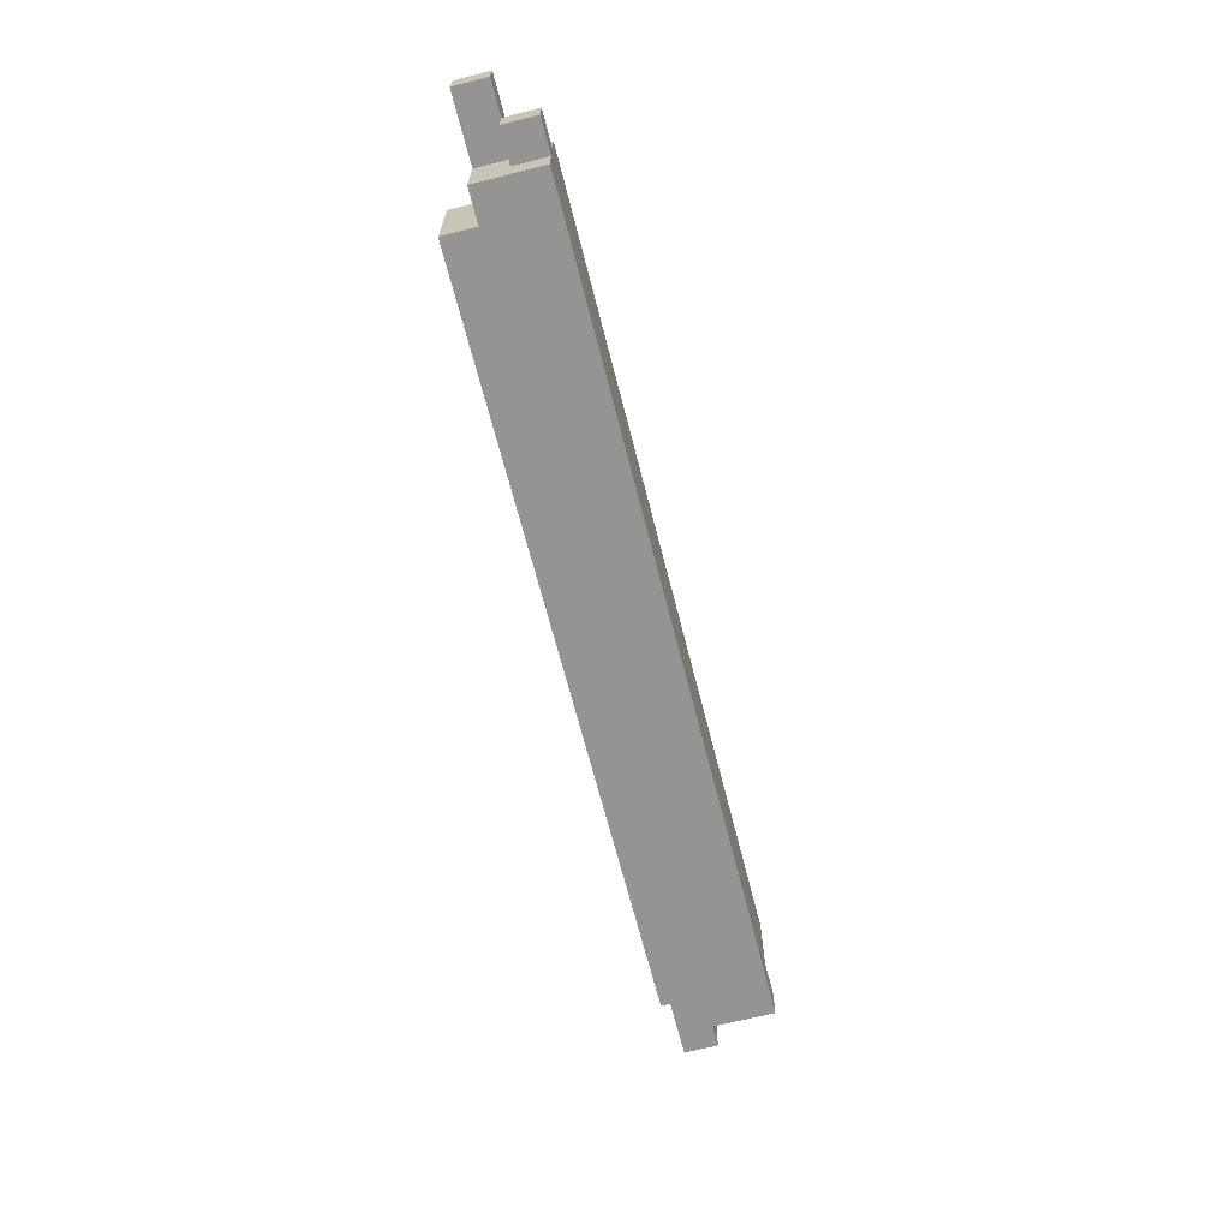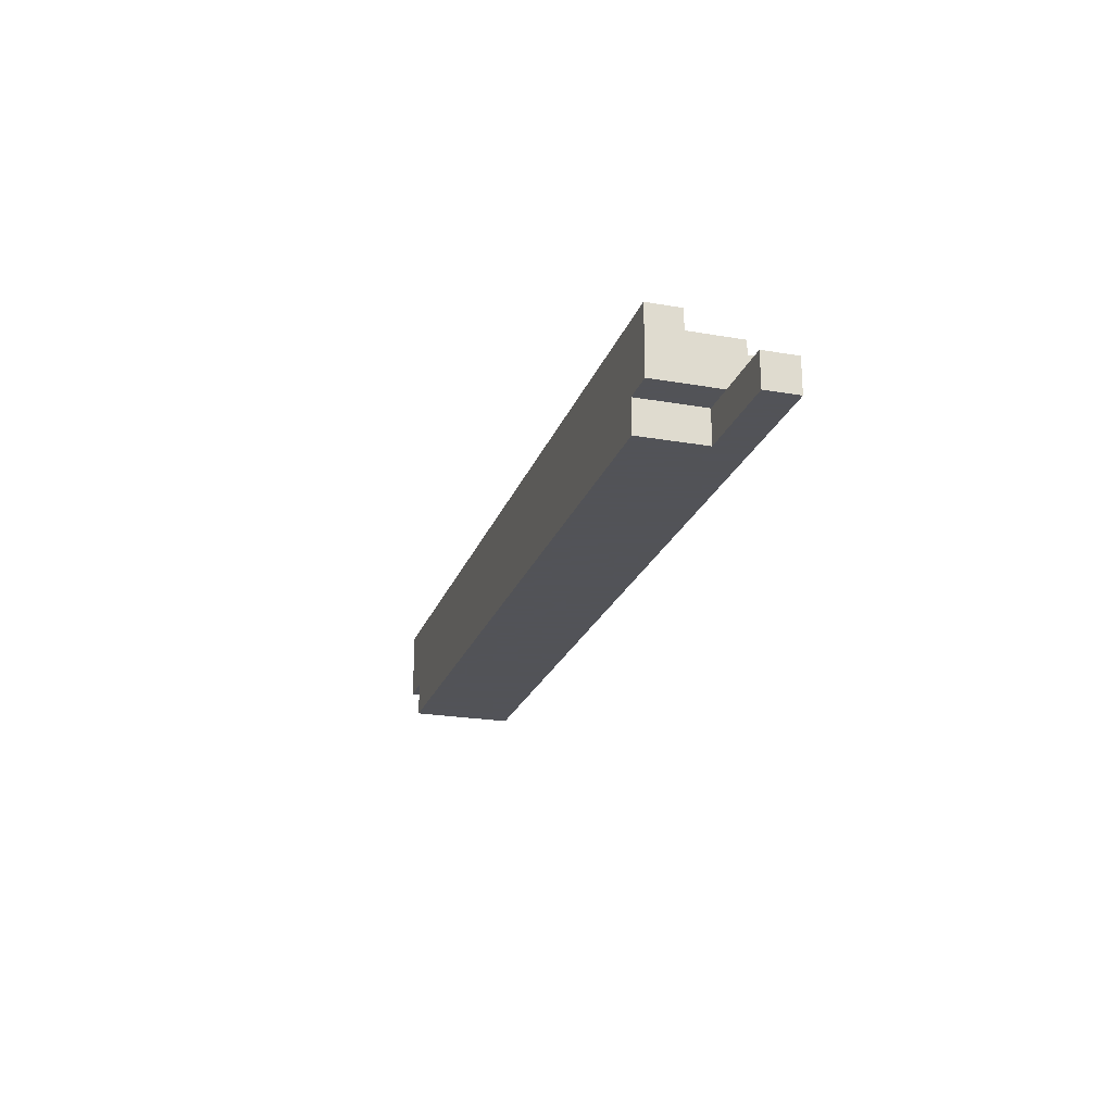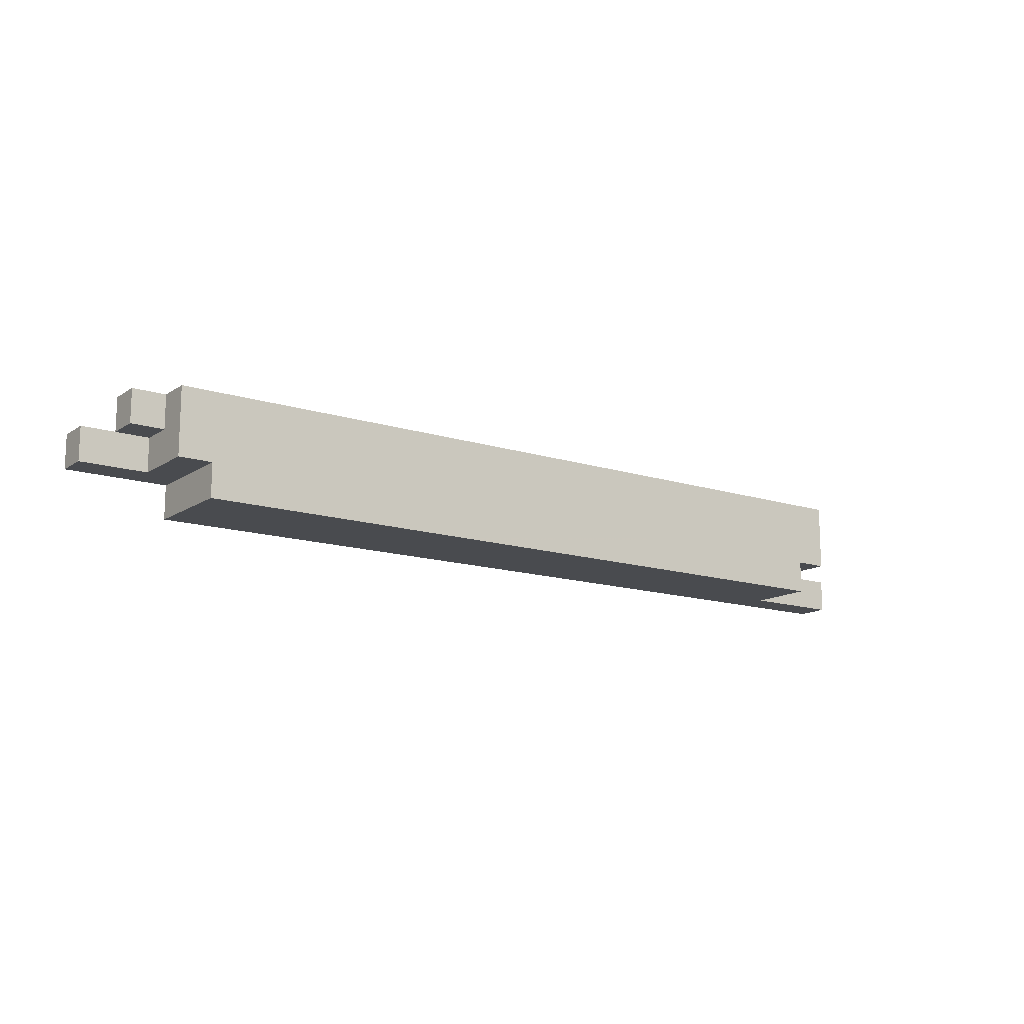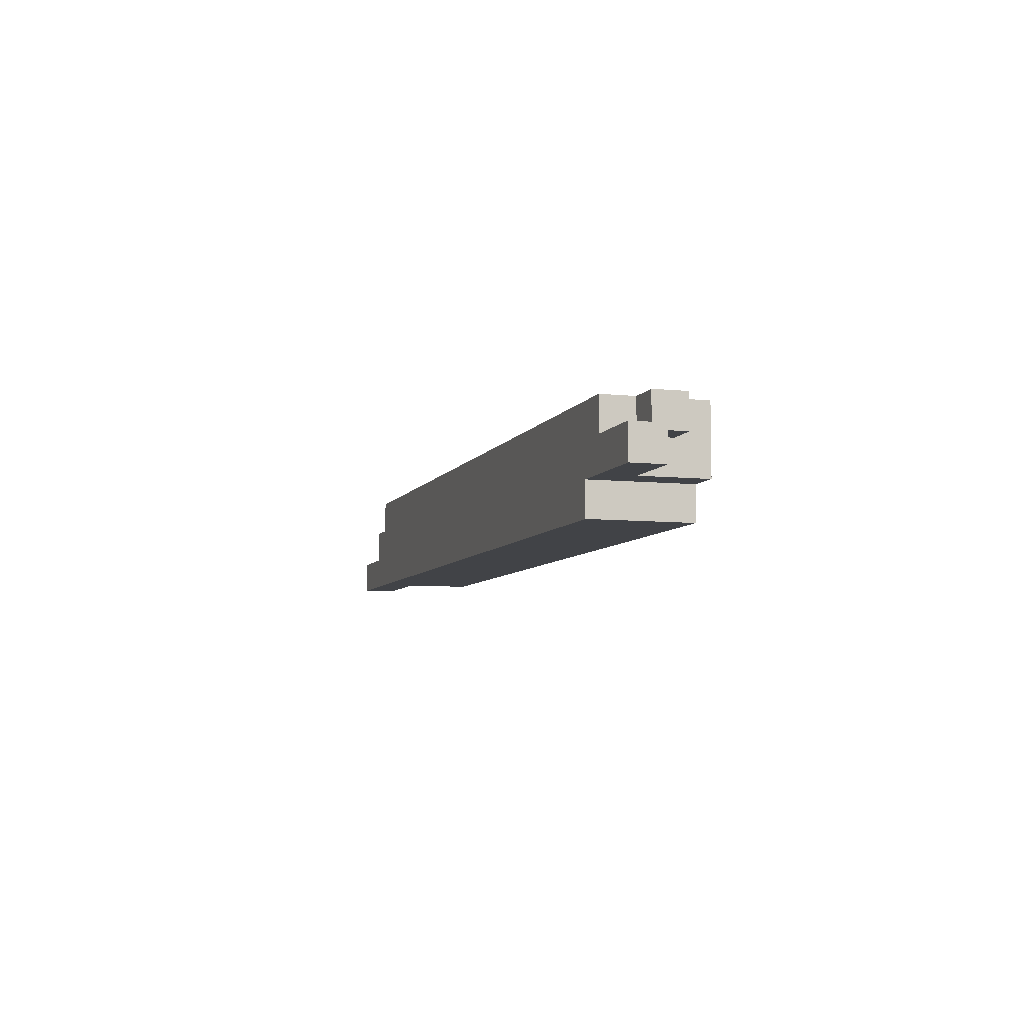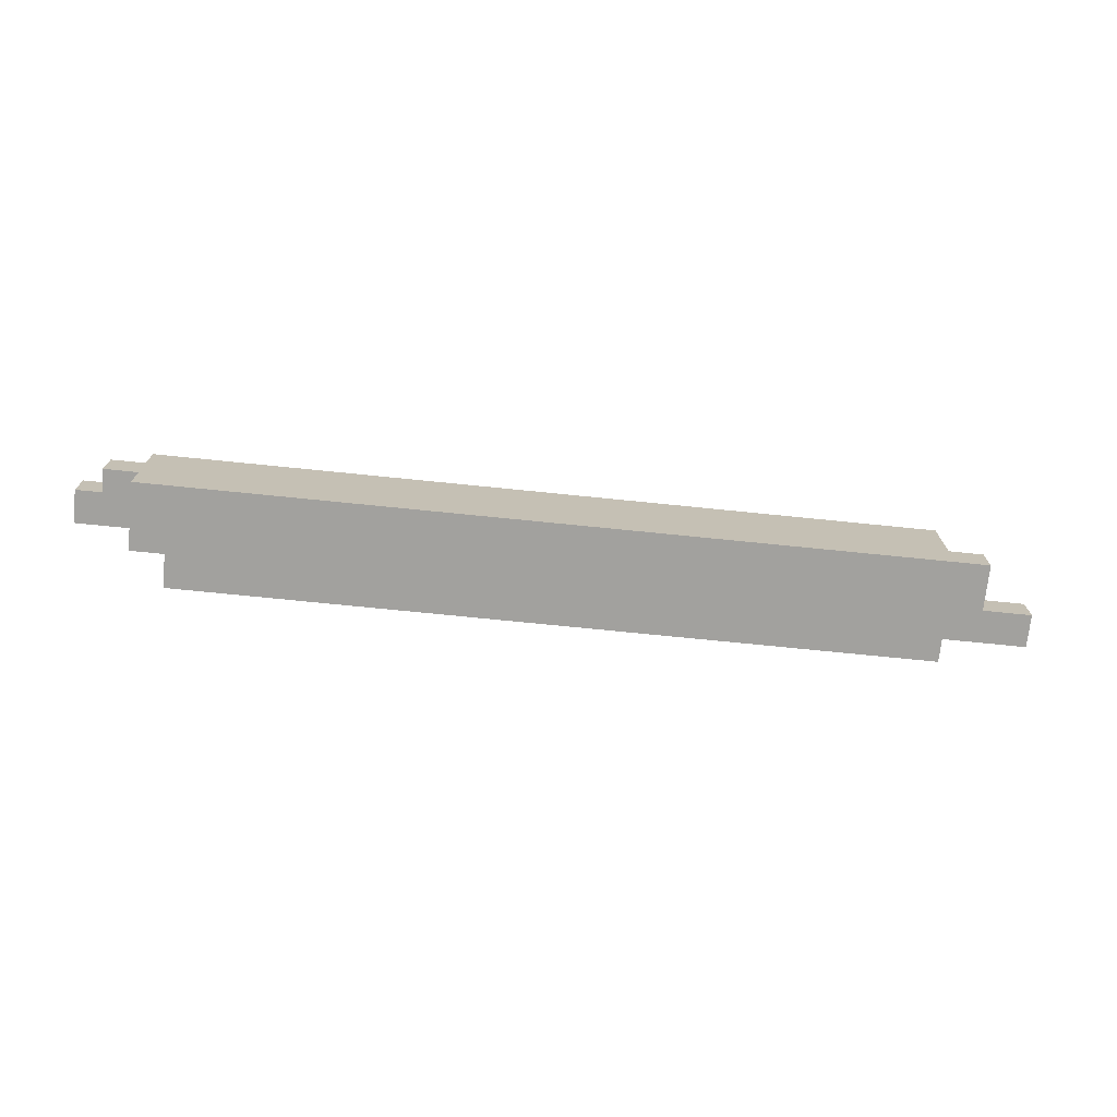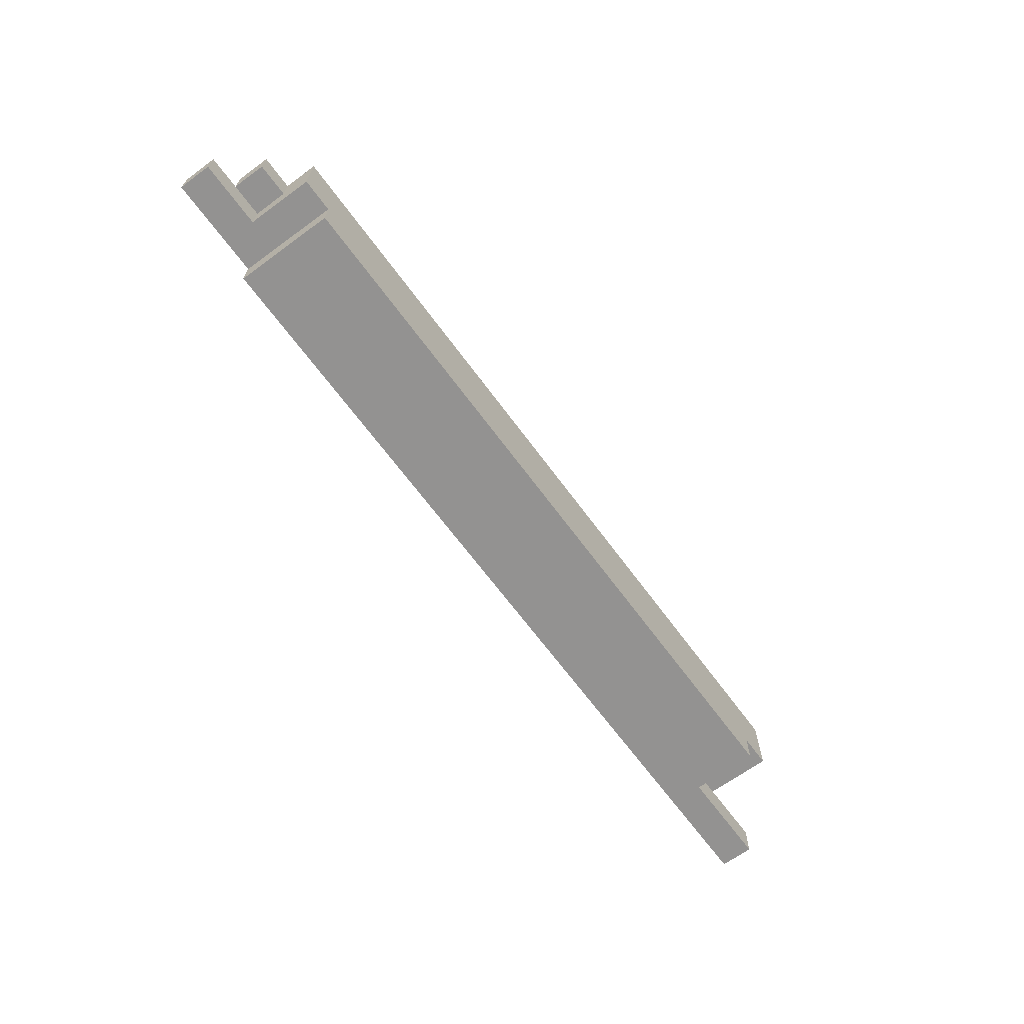
<metadata>
{"format":"obj","ext":"obj","renderer":"f3d","projection":"perspective","resolution":1024,"background":"white","views":[{"elev":-67.2,"azim":-75.7,"up":"+Y"},{"elev":-22.5,"azim":73.2,"up":"+Z"},{"elev":-14.0,"azim":-35.3,"up":"+Z"},{"elev":-6.9,"azim":-107.3,"up":"+Z"},{"elev":-72.1,"azim":-5.8,"up":"+Y"},{"elev":-66.4,"azim":-53.7,"up":"+Z"}]}
</metadata>
<code>
v 0.03 0.42 0.47
v 0.03 0.42 0.53
v 0.03 0.48 0.53
v 0.03 0.48 0.47
v 0.47 0.42 0.47
v 0.47 0.48 0.47
v 0.47 0.48 0.53
v 0.47 0.42 0.53
v -0.03 0.46 0.49
v -0.03 0.46 0.51
v -0.03 0.48 0.49
v -0.03 0.48 0.51
v -0.01 0.46 0.49
v -0.01 0.46 0.51
v -0.01 0.48 0.49
v -0.01 0.48 0.51
v -0.01 0.44 0.51
v -0.01 0.44 0.53
v -0.01 0.46 0.51
v -0.01 0.46 0.53
v 0.01 0.44 0.51
v 0.01 0.44 0.53
v 0.01 0.46 0.51
v 0.01 0.46 0.53
v -0.01 0.46 0.49
v -0.01 0.46 0.51
v -0.01 0.48 0.49
v -0.01 0.48 0.51
v 0.01 0.46 0.49
v 0.01 0.46 0.51
v 0.01 0.48 0.49
v 0.01 0.48 0.51
v 0.01 0.42 0.49
v 0.01 0.42 0.51
v 0.01 0.44 0.49
v 0.01 0.44 0.51
v 0.03 0.42 0.49
v 0.03 0.42 0.51
v 0.03 0.44 0.49
v 0.03 0.44 0.51
v 0.01 0.42 0.51
v 0.01 0.42 0.53
v 0.01 0.44 0.51
v 0.01 0.44 0.53
v 0.03 0.42 0.51
v 0.03 0.42 0.53
v 0.03 0.44 0.51
v 0.03 0.44 0.53
v 0.01 0.44 0.49
v 0.01 0.44 0.51
v 0.01 0.46 0.49
v 0.01 0.46 0.51
v 0.03 0.44 0.49
v 0.03 0.44 0.51
v 0.03 0.46 0.49
v 0.03 0.46 0.51
v 0.01 0.44 0.51
v 0.01 0.44 0.53
v 0.01 0.46 0.51
v 0.01 0.46 0.53
v 0.03 0.44 0.51
v 0.03 0.44 0.53
v 0.03 0.46 0.51
v 0.03 0.46 0.53
v 0.01 0.46 0.49
v 0.01 0.46 0.51
v 0.01 0.48 0.49
v 0.01 0.48 0.51
v 0.03 0.46 0.49
v 0.03 0.46 0.51
v 0.03 0.48 0.49
v 0.03 0.48 0.51
v 0.01 0.46 0.51
v 0.01 0.46 0.53
v 0.01 0.48 0.51
v 0.01 0.48 0.53
v 0.03 0.46 0.51
v 0.03 0.46 0.53
v 0.03 0.48 0.51
v 0.03 0.48 0.53
v 0.47 0.42 0.49
v 0.47 0.42 0.51
v 0.47 0.44 0.49
v 0.47 0.44 0.51
v 0.49 0.42 0.49
v 0.49 0.42 0.51
v 0.49 0.44 0.49
v 0.49 0.44 0.51
v 0.47 0.42 0.51
v 0.47 0.42 0.53
v 0.47 0.44 0.51
v 0.47 0.44 0.53
v 0.49 0.42 0.51
v 0.49 0.42 0.53
v 0.49 0.44 0.51
v 0.49 0.44 0.53
v 0.47 0.44 0.49
v 0.47 0.44 0.51
v 0.47 0.46 0.49
v 0.47 0.46 0.51
v 0.49 0.44 0.49
v 0.49 0.44 0.51
v 0.49 0.46 0.49
v 0.49 0.46 0.51
v 0.47 0.46 0.47
v 0.47 0.46 0.49
v 0.47 0.48 0.47
v 0.47 0.48 0.49
v 0.49 0.46 0.47
v 0.49 0.46 0.49
v 0.49 0.48 0.47
v 0.49 0.48 0.49
v 0.47 0.46 0.49
v 0.47 0.46 0.51
v 0.47 0.48 0.49
v 0.47 0.48 0.51
v 0.49 0.46 0.49
v 0.49 0.46 0.51
v 0.49 0.48 0.49
v 0.49 0.48 0.51
v 0.49 0.46 0.47
v 0.49 0.46 0.49
v 0.49 0.48 0.47
v 0.49 0.48 0.49
v 0.51 0.46 0.47
v 0.51 0.46 0.49
v 0.51 0.48 0.47
v 0.51 0.48 0.49
v 0.51 0.46 0.47
v 0.51 0.46 0.49
v 0.51 0.48 0.47
v 0.51 0.48 0.49
v 0.53 0.46 0.47
v 0.53 0.46 0.49
v 0.53 0.48 0.47
v 0.53 0.48 0.49
f 1 2 3
f 3 4 1
f 5 6 7
f 7 8 5
f 2 1 5
f 5 8 2
f 3 2 8
f 8 7 3
f 4 3 7
f 7 6 4
f 1 4 6
f 6 5 1
f 9 15 13
f 9 11 15
f 9 12 11
f 9 10 12
f 11 16 15
f 11 12 16
f 13 15 16
f 13 16 14
f 9 13 14
f 9 14 10
f 10 14 16
f 10 16 12
f 17 23 21
f 17 19 23
f 17 20 19
f 17 18 20
f 19 24 23
f 19 20 24
f 21 23 24
f 21 24 22
f 17 21 22
f 17 22 18
f 18 22 24
f 18 24 20
f 25 31 29
f 25 27 31
f 25 28 27
f 25 26 28
f 27 32 31
f 27 28 32
f 29 31 32
f 29 32 30
f 25 29 30
f 25 30 26
f 26 30 32
f 26 32 28
f 33 39 37
f 33 35 39
f 33 36 35
f 33 34 36
f 35 40 39
f 35 36 40
f 37 39 40
f 37 40 38
f 33 37 38
f 33 38 34
f 34 38 40
f 34 40 36
f 41 47 45
f 41 43 47
f 41 44 43
f 41 42 44
f 43 48 47
f 43 44 48
f 45 47 48
f 45 48 46
f 41 45 46
f 41 46 42
f 42 46 48
f 42 48 44
f 49 55 53
f 49 51 55
f 49 52 51
f 49 50 52
f 51 56 55
f 51 52 56
f 53 55 56
f 53 56 54
f 49 53 54
f 49 54 50
f 50 54 56
f 50 56 52
f 57 63 61
f 57 59 63
f 57 60 59
f 57 58 60
f 59 64 63
f 59 60 64
f 61 63 64
f 61 64 62
f 57 61 62
f 57 62 58
f 58 62 64
f 58 64 60
f 65 71 69
f 65 67 71
f 65 68 67
f 65 66 68
f 67 72 71
f 67 68 72
f 69 71 72
f 69 72 70
f 65 69 70
f 65 70 66
f 66 70 72
f 66 72 68
f 73 79 77
f 73 75 79
f 73 76 75
f 73 74 76
f 75 80 79
f 75 76 80
f 77 79 80
f 77 80 78
f 73 77 78
f 73 78 74
f 74 78 80
f 74 80 76
f 81 87 85
f 81 83 87
f 81 84 83
f 81 82 84
f 83 88 87
f 83 84 88
f 85 87 88
f 85 88 86
f 81 85 86
f 81 86 82
f 82 86 88
f 82 88 84
f 89 95 93
f 89 91 95
f 89 92 91
f 89 90 92
f 91 96 95
f 91 92 96
f 93 95 96
f 93 96 94
f 89 93 94
f 89 94 90
f 90 94 96
f 90 96 92
f 97 103 101
f 97 99 103
f 97 100 99
f 97 98 100
f 99 104 103
f 99 100 104
f 101 103 104
f 101 104 102
f 97 101 102
f 97 102 98
f 98 102 104
f 98 104 100
f 105 111 109
f 105 107 111
f 105 108 107
f 105 106 108
f 107 112 111
f 107 108 112
f 109 111 112
f 109 112 110
f 105 109 110
f 105 110 106
f 106 110 112
f 106 112 108
f 113 119 117
f 113 115 119
f 113 116 115
f 113 114 116
f 115 120 119
f 115 116 120
f 117 119 120
f 117 120 118
f 113 117 118
f 113 118 114
f 114 118 120
f 114 120 116
f 121 127 125
f 121 123 127
f 121 124 123
f 121 122 124
f 123 128 127
f 123 124 128
f 125 127 128
f 125 128 126
f 121 125 126
f 121 126 122
f 122 126 128
f 122 128 124
f 129 135 133
f 129 131 135
f 129 132 131
f 129 130 132
f 131 136 135
f 131 132 136
f 133 135 136
f 133 136 134
f 129 133 134
f 129 134 130
f 130 134 136
f 130 136 132

</code>
